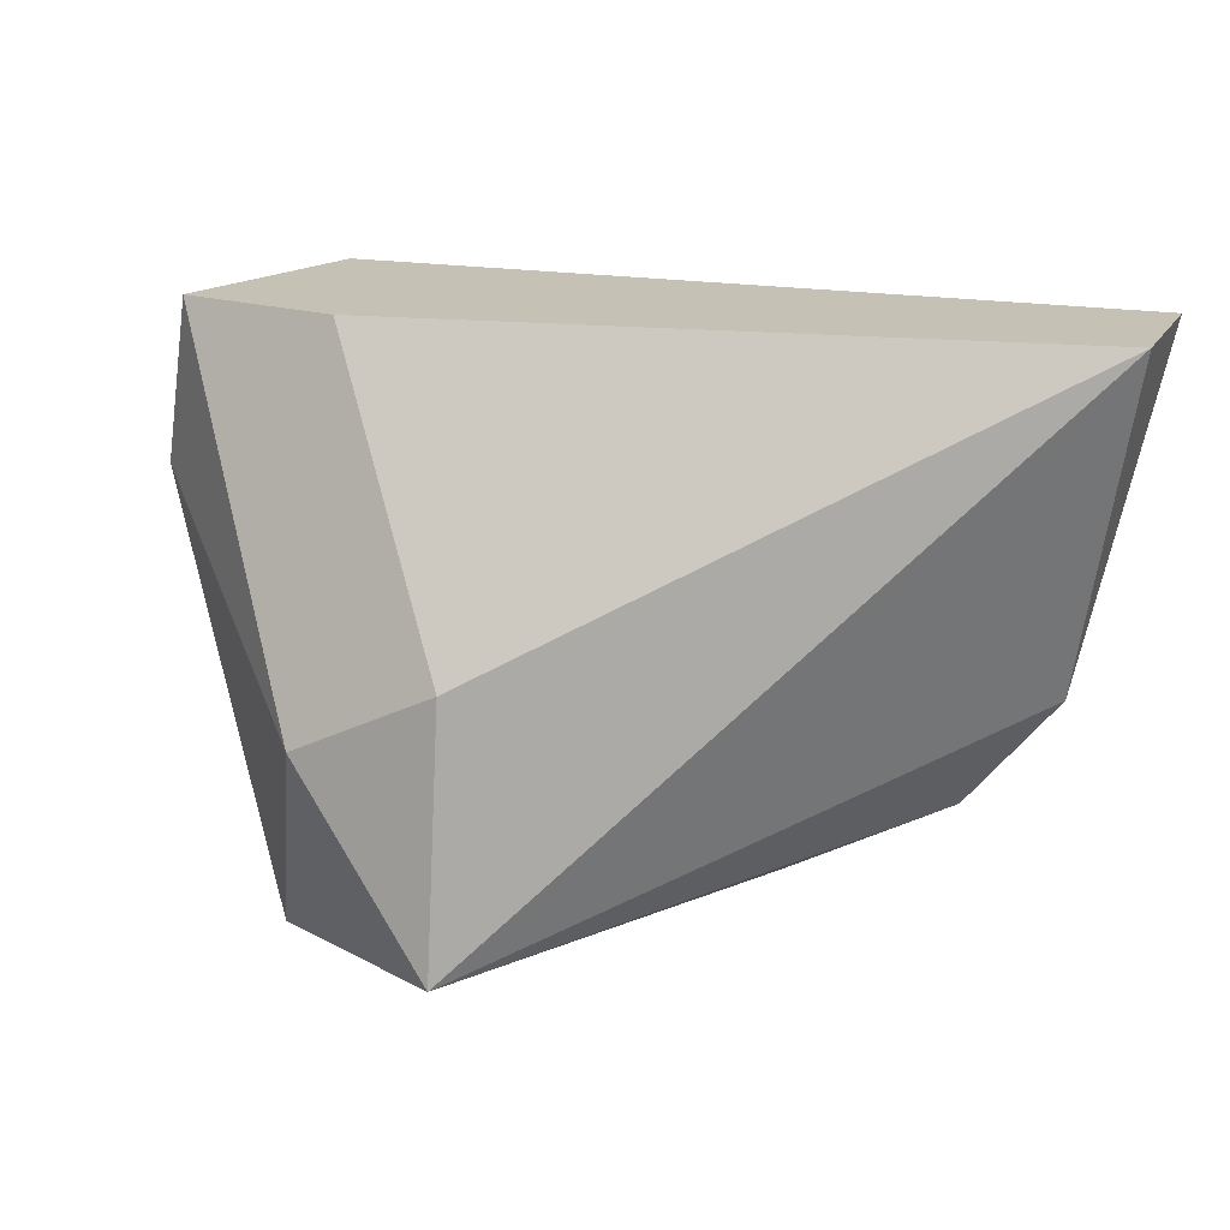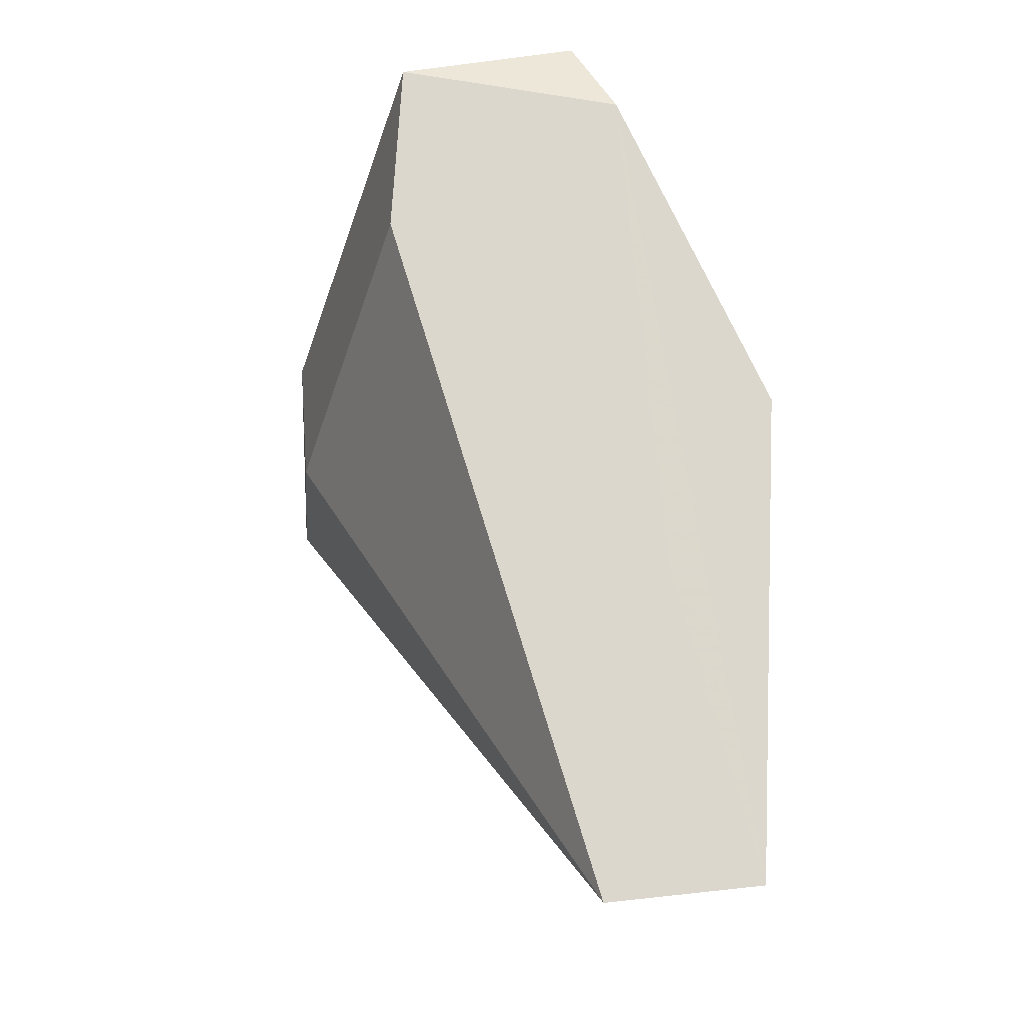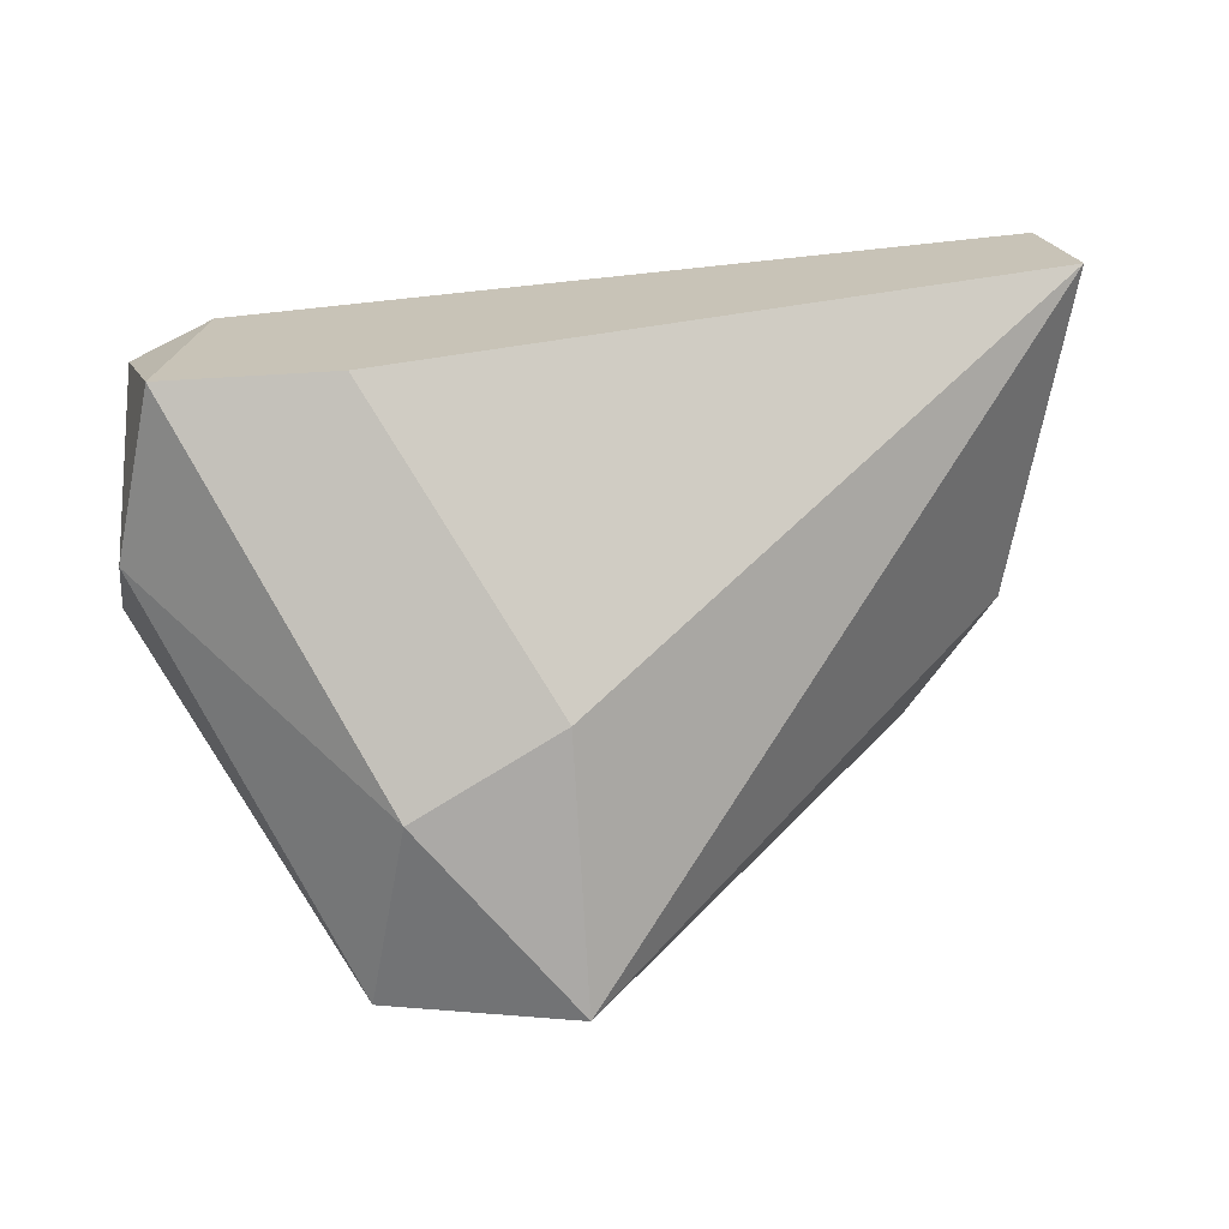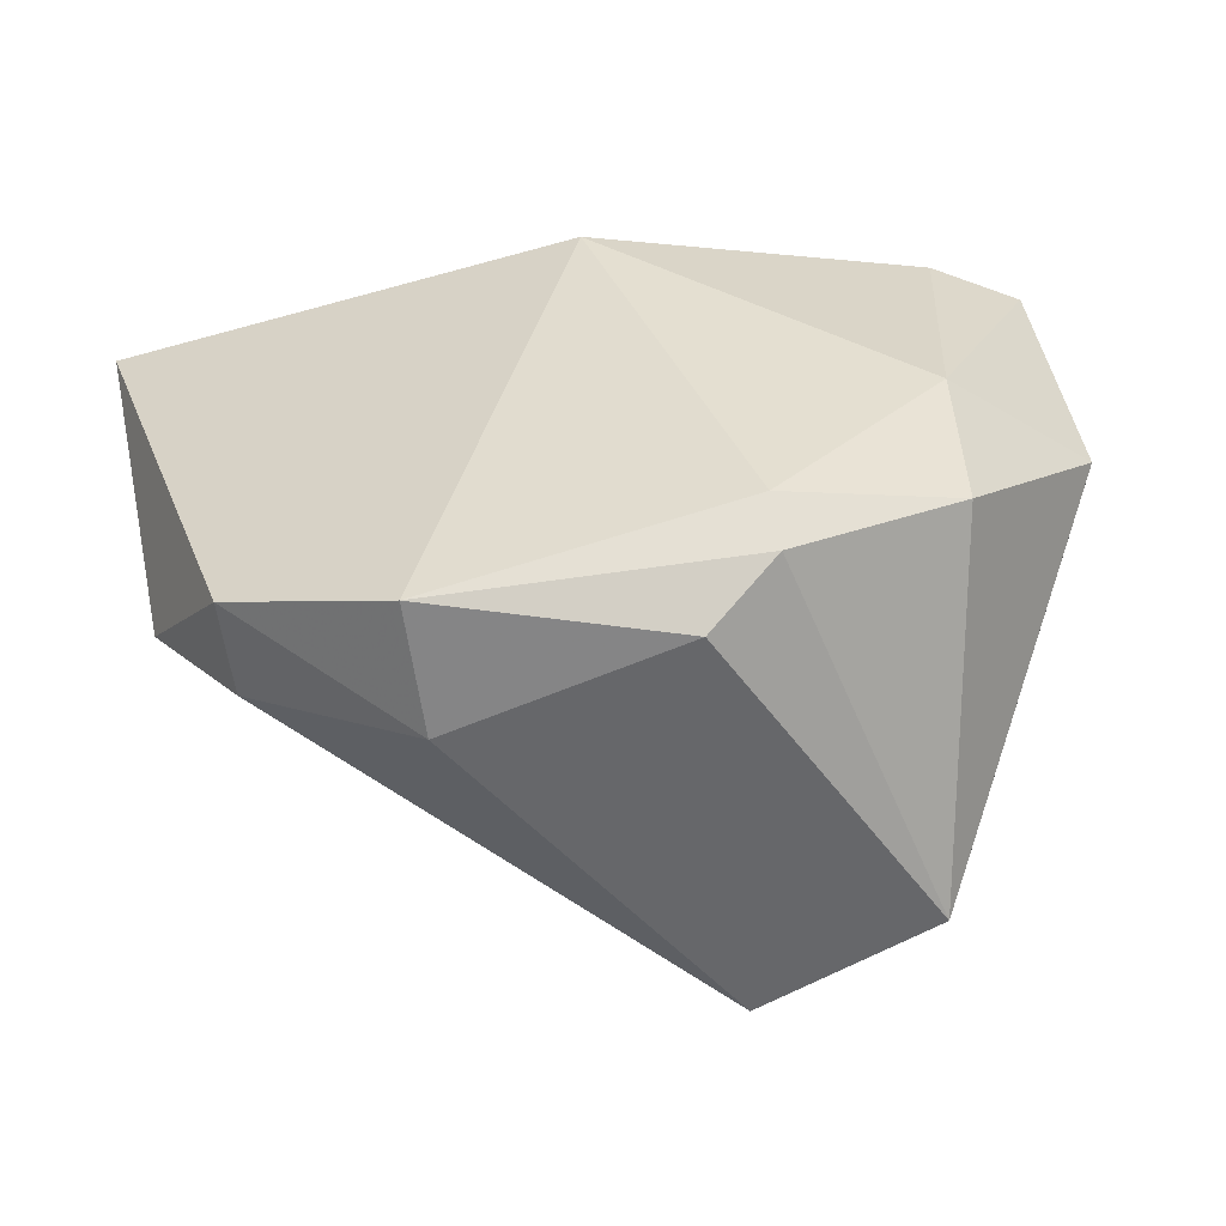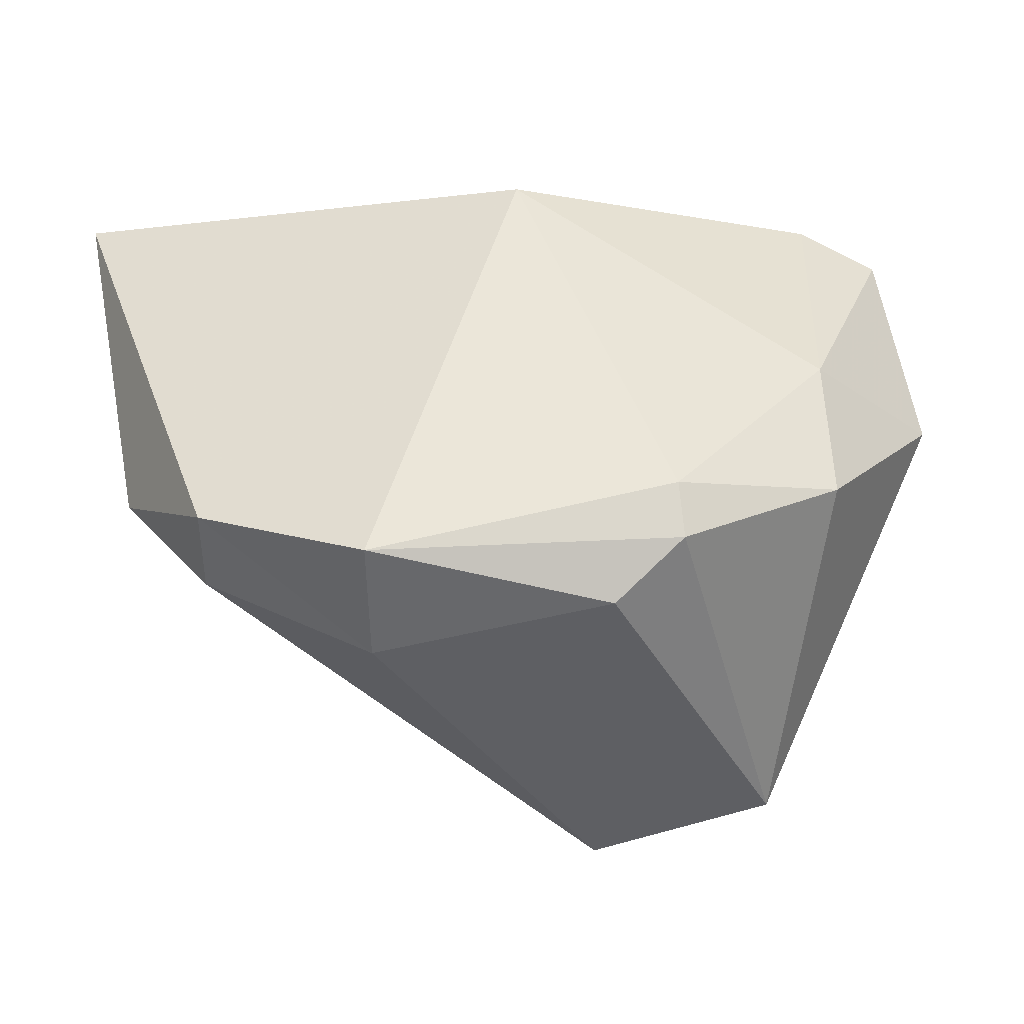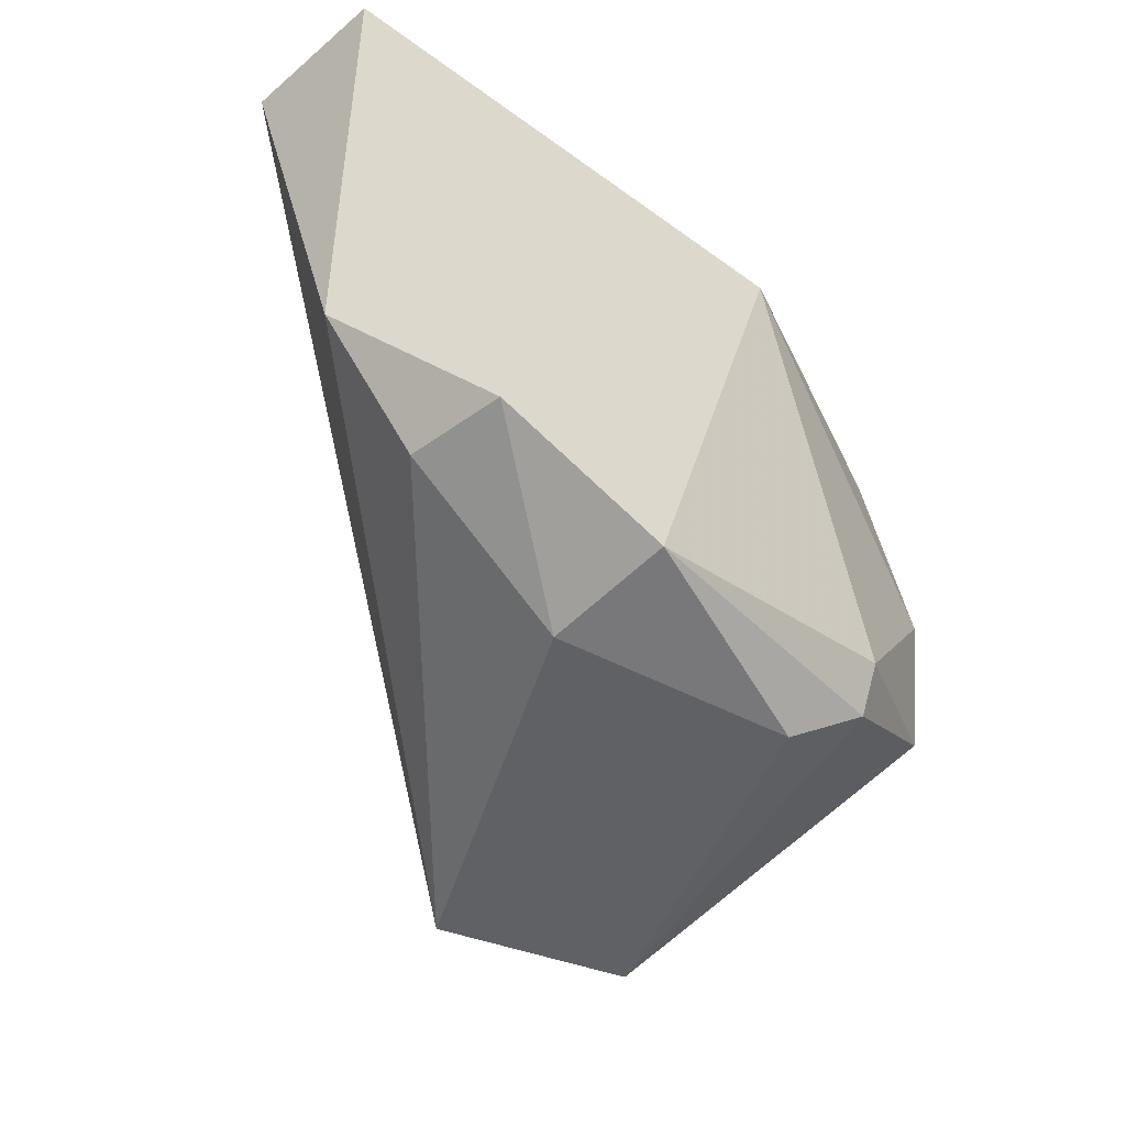
<metadata>
{"format":"obj","ext":"obj","renderer":"f3d","projection":"perspective","resolution":1024,"background":"white","views":[{"elev":18.8,"azim":-148.8,"up":"+Y"},{"elev":72.8,"azim":-86.6,"up":"+Y"},{"elev":-69.6,"azim":-176.7,"up":"+Z"},{"elev":-52.1,"azim":19.9,"up":"+Y"},{"elev":-41.9,"azim":12.3,"up":"+Y"},{"elev":-47.2,"azim":-36.7,"up":"+Y"}]}
</metadata>
<code>
v 0.03369 0.07998 0.01582
v 0.0374 0.09408 0.01285
v 0.0374 0.09408 0.01137
v 0.05522 0.08666 0.007658
v 0.04259 0.07701 0.000231
v 0.04779 0.07849 0.01359
v 0.02775 0.09408 0.01137
v 0.05298 0.09408 0.003944
v 0.04334 0.09259 0.01582
v 0.04259 0.08517 0.000977
v 0.04853 0.07701 0.001716
v 0.02849 0.09408 0.01582
v 0.02998 0.08369 0.01285
v 0.05224 0.09408 0.01062
v 0.03889 0.07775 0.01582
v 0.05224 0.08146 0.01136
v 0.04779 0.09408 0.003944
v 0.04705 0.08295 0.000231
v 0.03814 0.07701 0.0121
v 0.05224 0.08591 0.0121
v 0.04556 0.07701 0.01285
v 0.05447 0.08888 0.004689
v 0.04779 0.07998 0.01434
v 0.03295 0.07998 0.01285
v 0.05447 0.09334 0.009135
f 18 8 22
f 11 18 22
f 4 11 22
f 15 19 21
f 6 15 21
f 11 6 21
f 16 4 20
f 9 15 23
f 19 11 21
f 15 6 23
f 8 14 25
f 20 9 23
f 16 20 23
f 1 13 24
f 13 5 24
f 5 19 24
f 19 1 24
f 20 4 25
f 4 22 25
f 14 9 20
f 6 16 23
f 15 1 19
f 14 20 25
f 17 8 18
f 5 11 19
f 22 8 25
f 2 3 7
f 3 2 8
f 7 3 8
f 2 7 12
f 1 9 12
f 7 5 13
f 12 7 13
f 1 12 13
f 5 7 10
f 2 12 14
f 12 9 14
f 9 1 15
f 11 4 16
f 6 11 16
f 7 8 17
f 10 7 17
f 10 17 18
f 5 10 18
f 11 5 18
f 8 2 14

</code>
